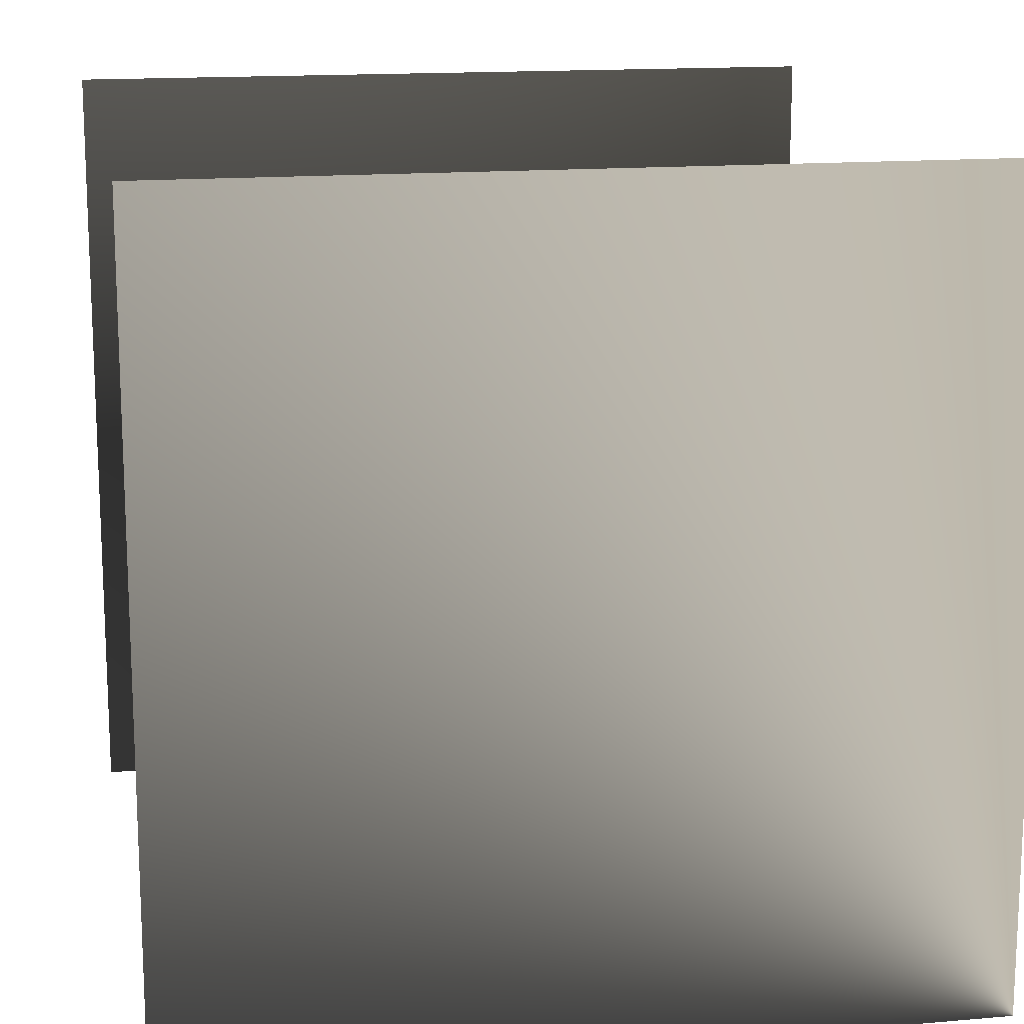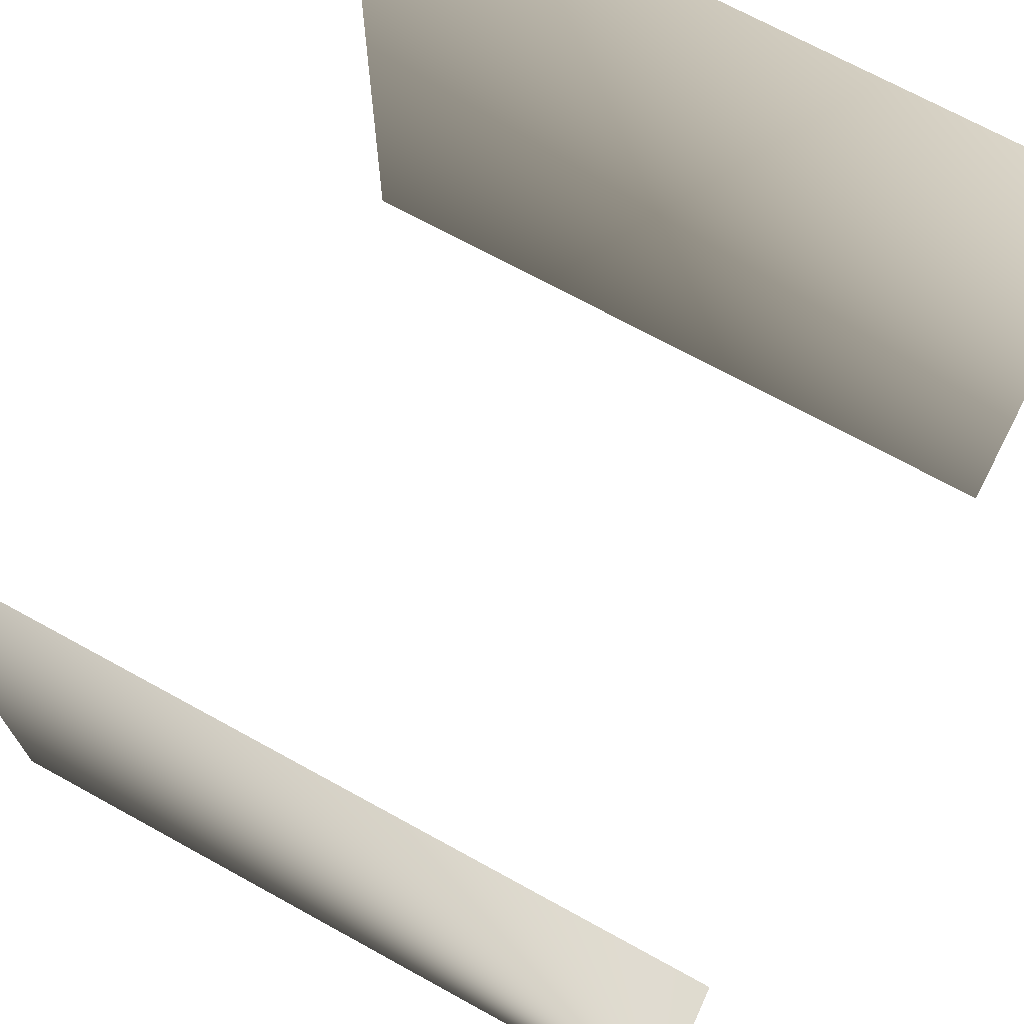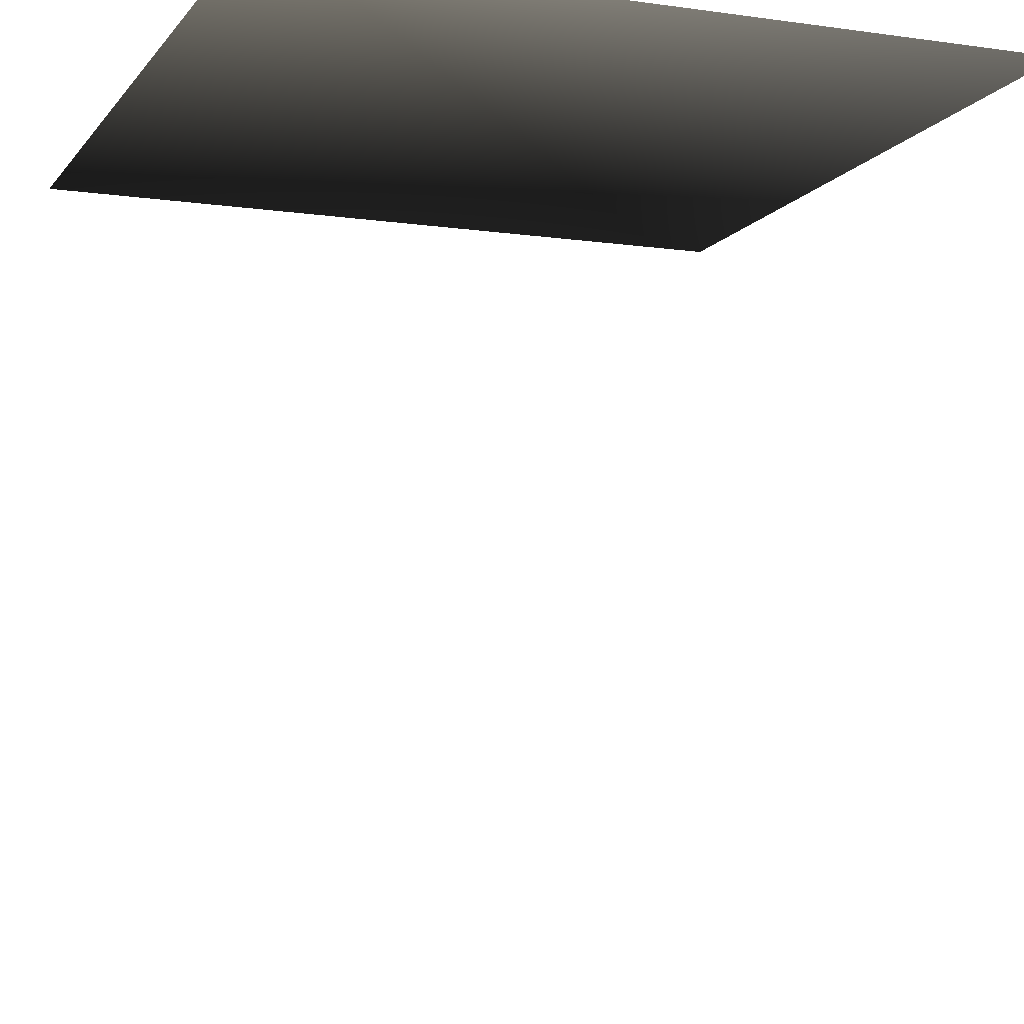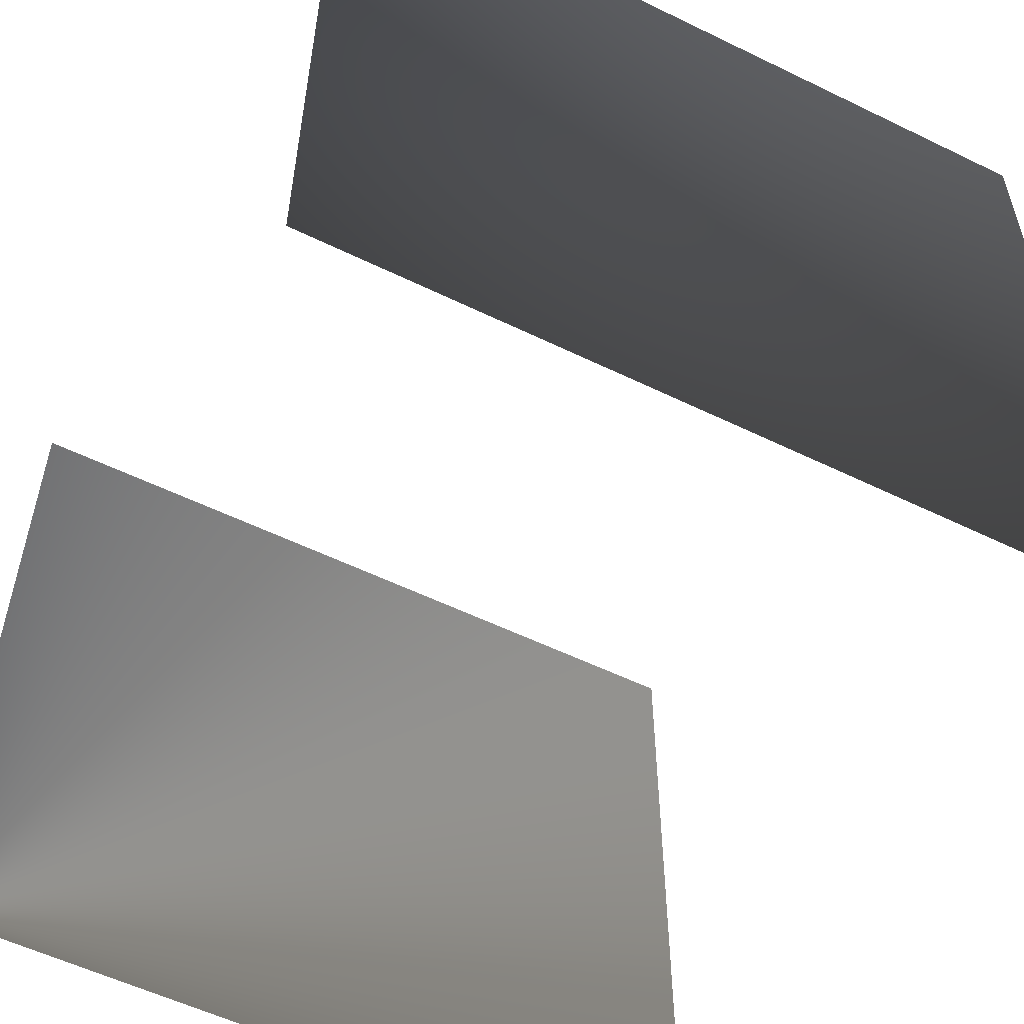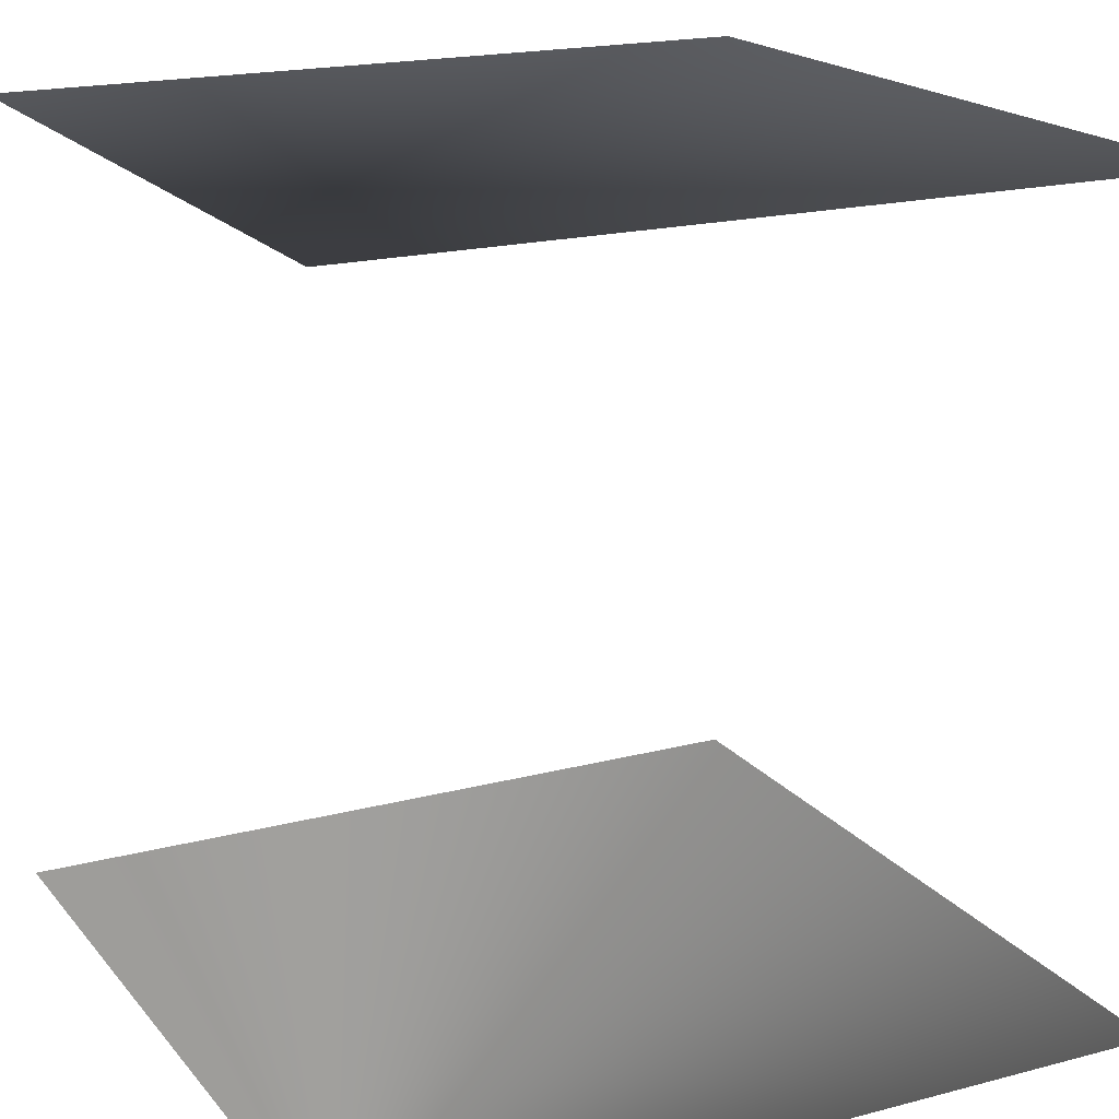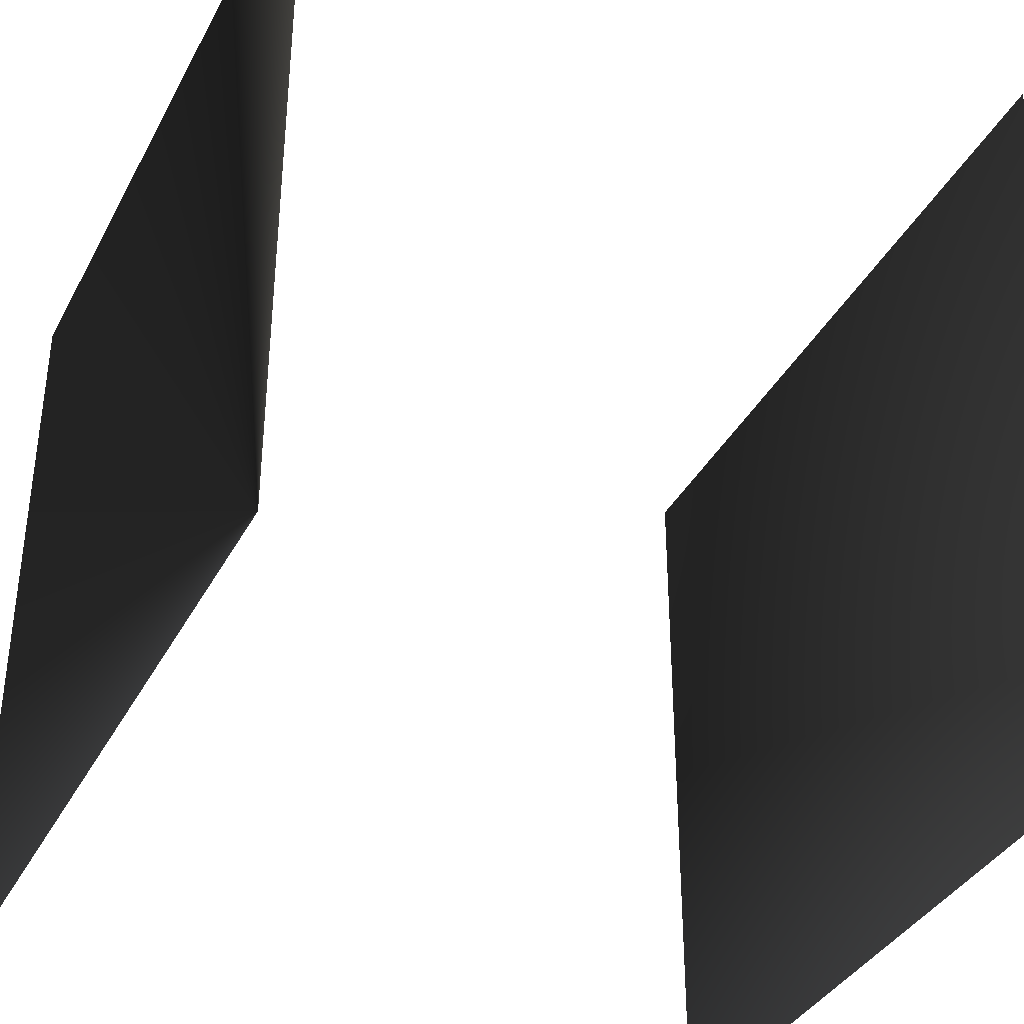
<metadata>
{"format":"obj","ext":"obj","renderer":"f3d","projection":"perspective","resolution":1024,"background":"white","views":[{"elev":15.1,"azim":169.4,"up":"+Y"},{"elev":70.6,"azim":-151.2,"up":"+Y"},{"elev":-8.6,"azim":-21.0,"up":"+Z"},{"elev":-55.8,"azim":-27.1,"up":"+Y"},{"elev":18.8,"azim":-26.7,"up":"+Z"},{"elev":-37.0,"azim":-115.1,"up":"+Y"}]}
</metadata>
<code>
v 0 0 0
v 0 1 0
v 1 1 0
v 1 0 0
f 1 2 3
f 1 3 4
v 0 0 1
v 0 1 1
v 1 1 1
v 1 0 1
f 5 6 7
f 5 7 8

</code>
